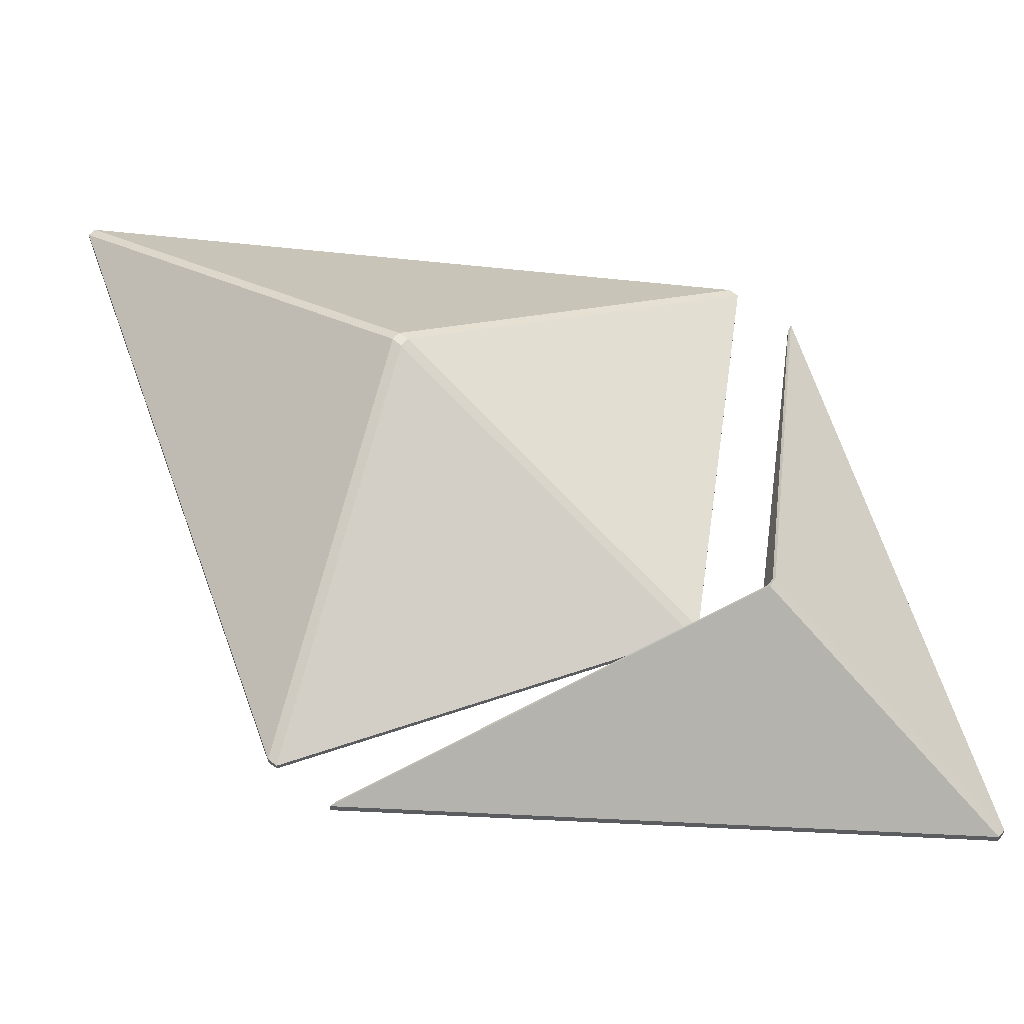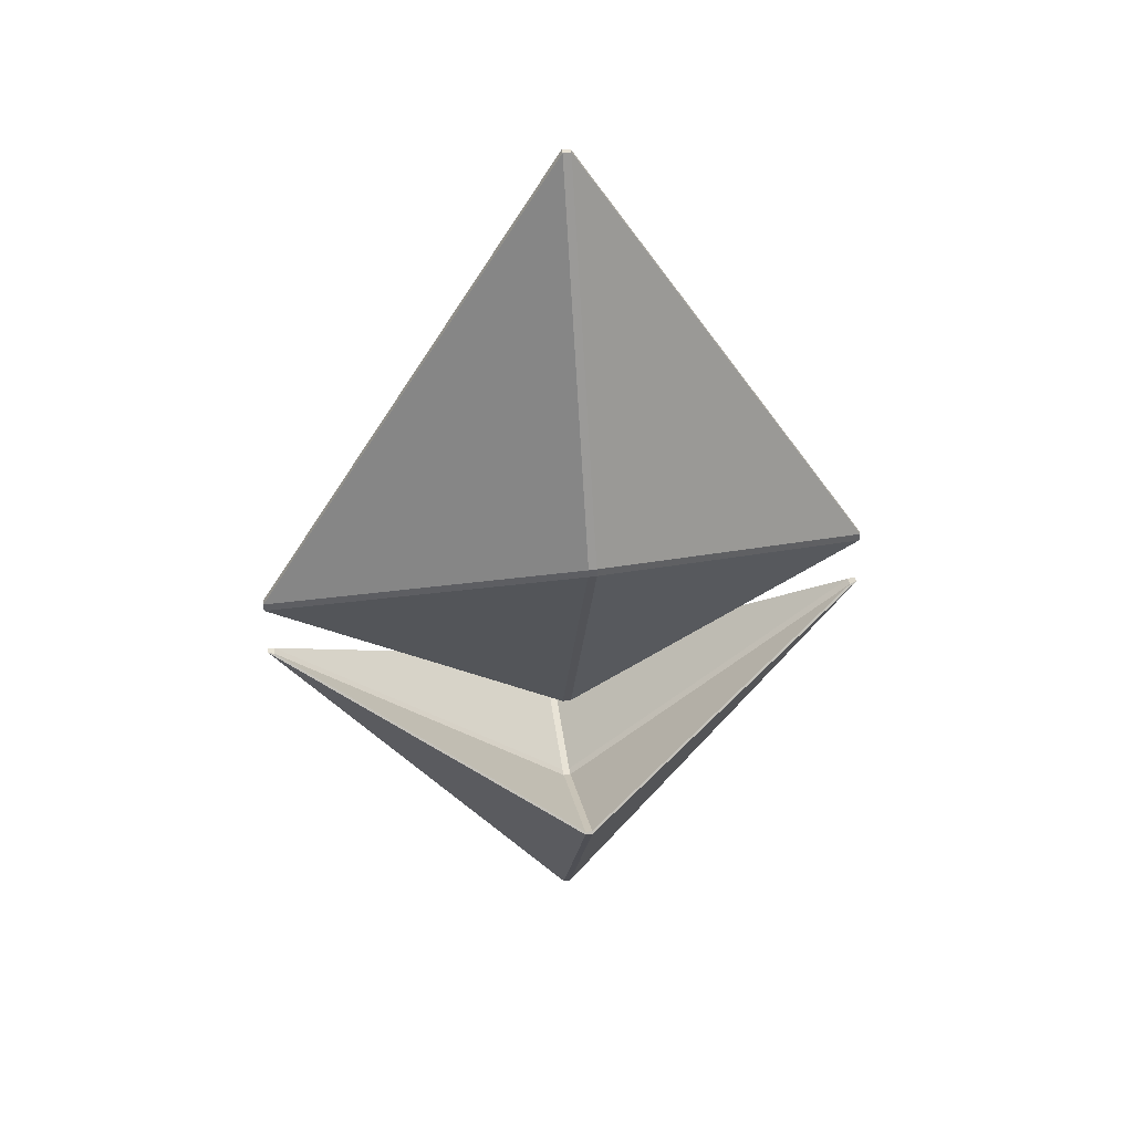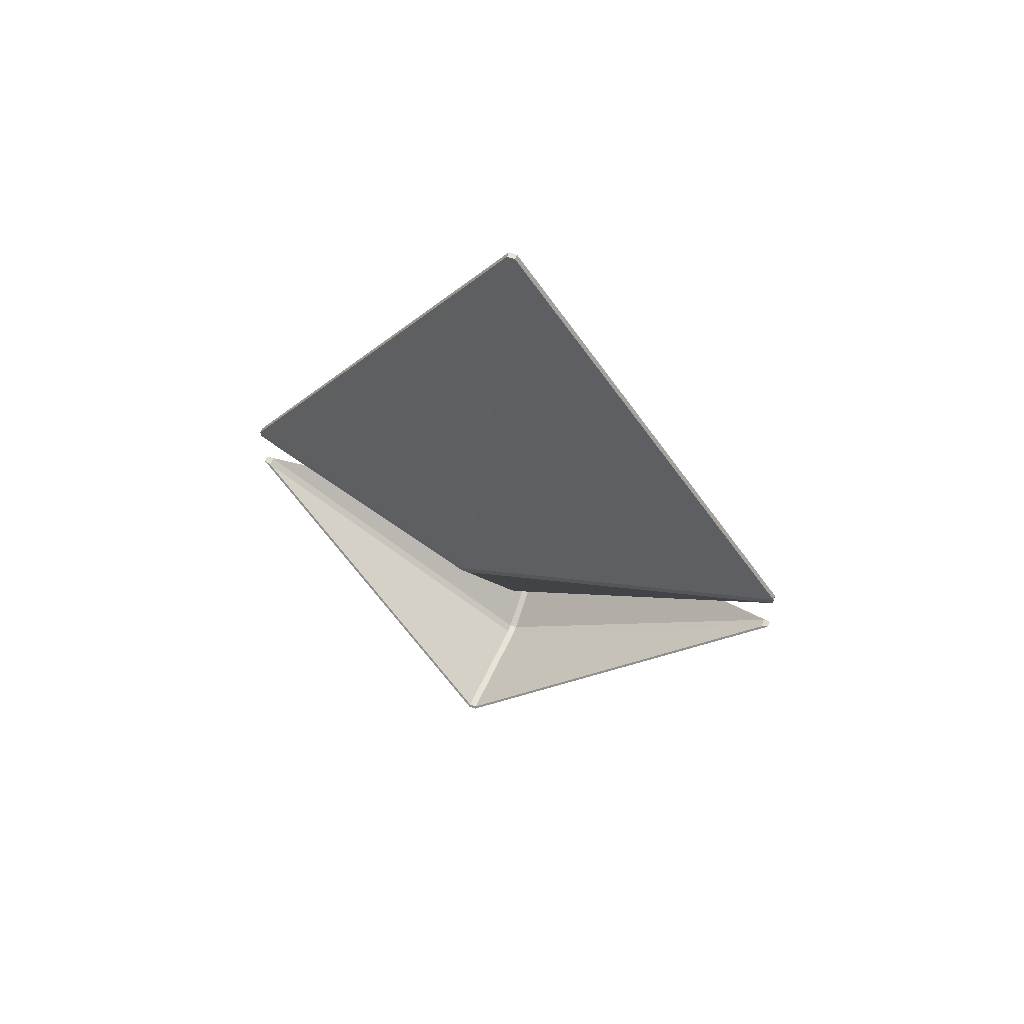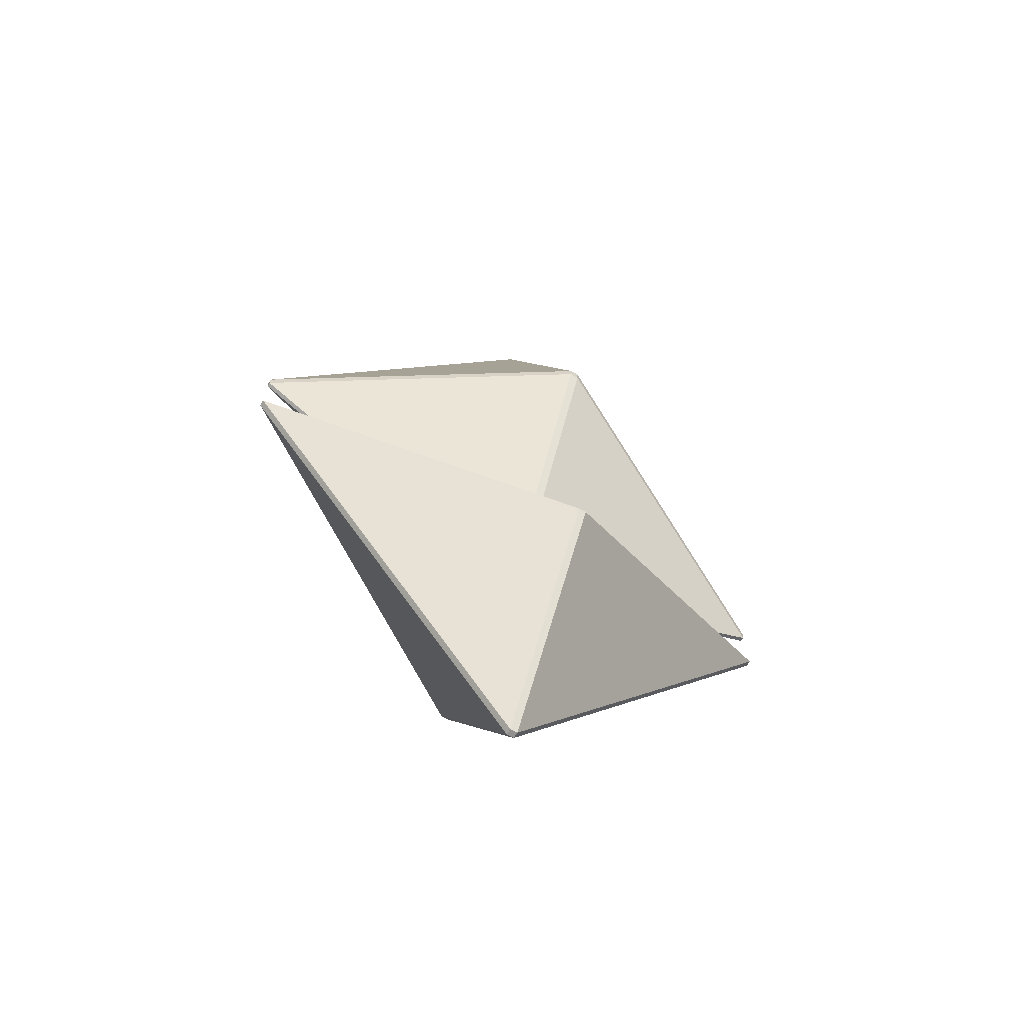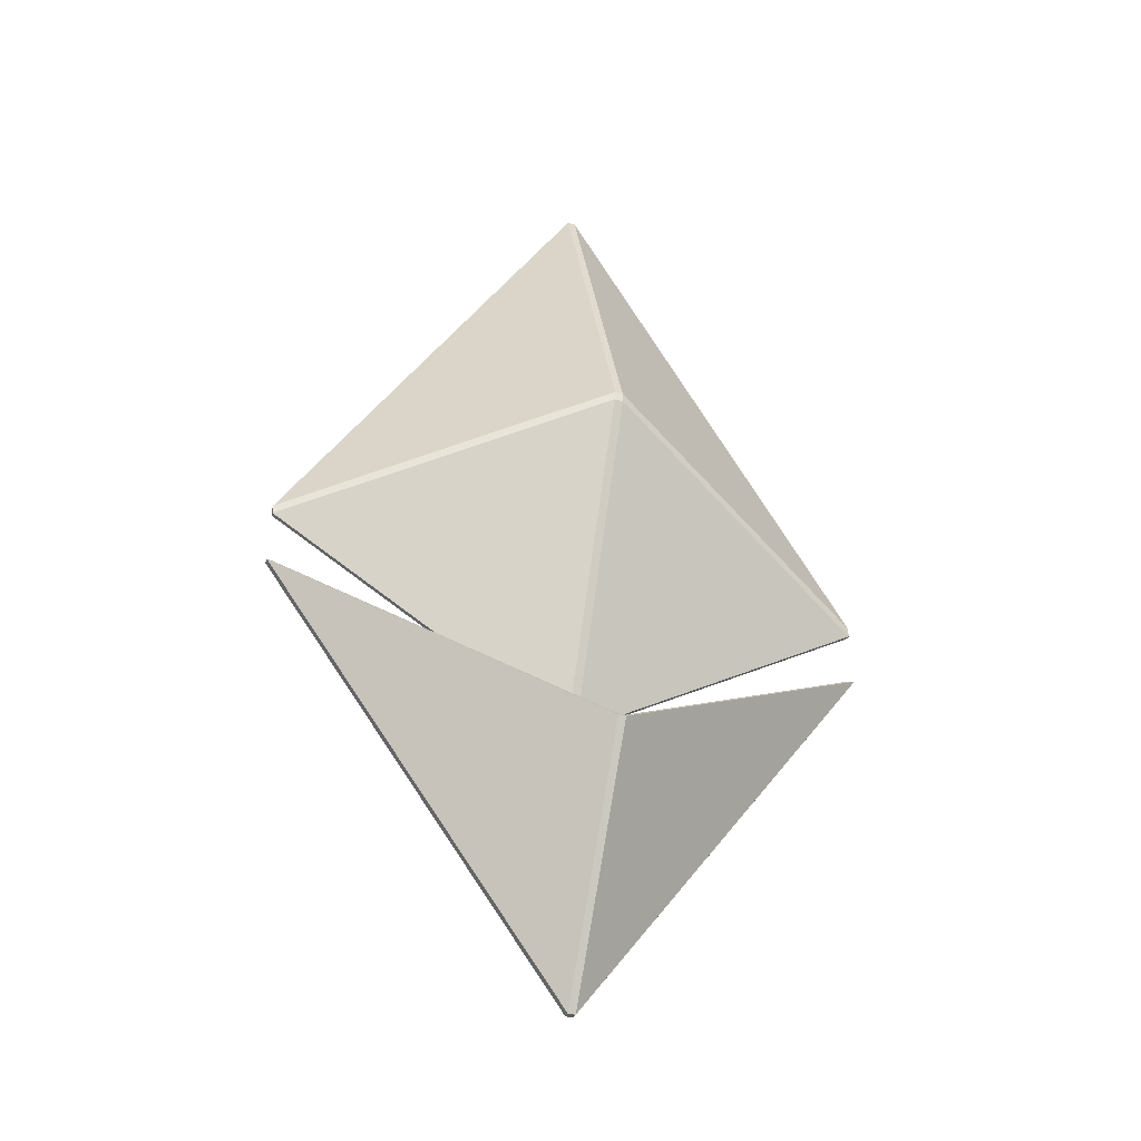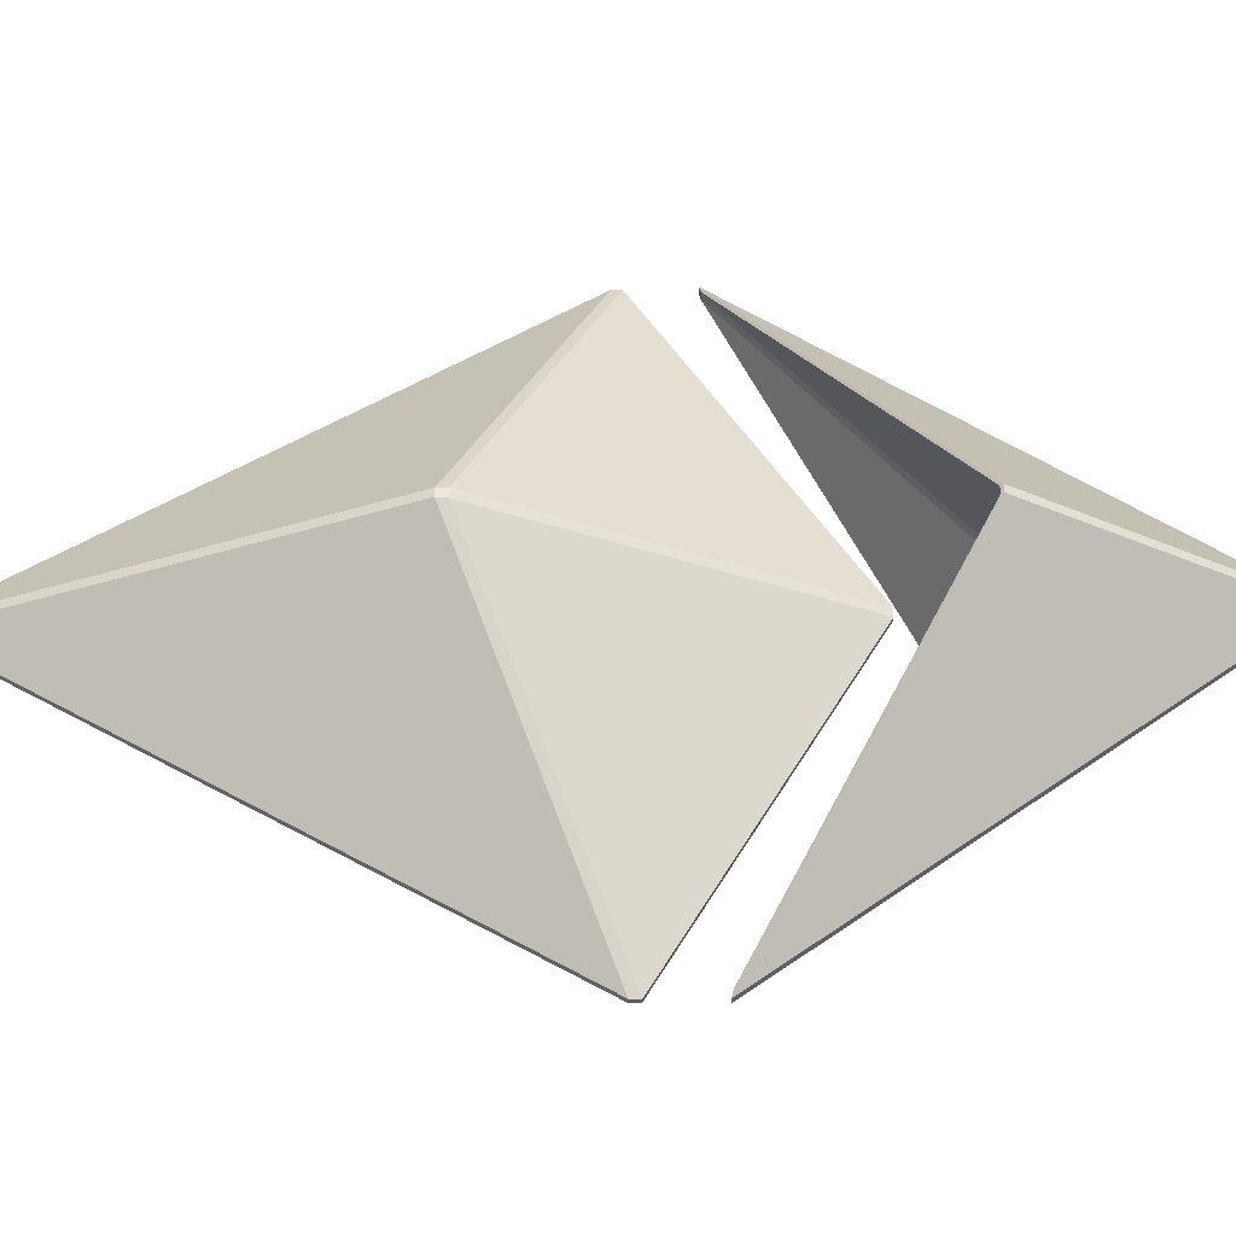
<metadata>
{"format":"obj","ext":"obj","renderer":"f3d","projection":"perspective","resolution":1024,"background":"white","views":[{"elev":55.1,"azim":-51.1,"up":"+Z"},{"elev":42.1,"azim":170.0,"up":"+Y"},{"elev":61.3,"azim":20.4,"up":"+Y"},{"elev":-65.7,"azim":-30.6,"up":"+Y"},{"elev":-36.5,"azim":-19.9,"up":"+Y"},{"elev":52.9,"azim":-91.1,"up":"+Z"}]}
</metadata>
<code>
g
v -0.004523 0.115 -0.1439
v -0.3152 -0.009948 -0.002185
v -0.004523 -0.1965 -0.002185
v -0.3152 -0.0006842 -0.002713
v -0.004051 0.1244 -0.1447
v -0.004051 0.5 -0.002713
v -0.004523 -0.1965 0.002185
v -0.3152 -0.009948 0.002185
v -0.004523 0.115 0.1439
v 0.004523 0.115 -0.1439
v 0.004523 -0.1965 -0.002185
v 0.3152 -0.009948 -0.002185
v 0.3152 -0.009948 0.002185
v 0.004523 -0.1965 0.002185
v 0.004523 0.115 0.1439
v 0.004051 0.1244 -0.1447
v 0.3152 -0.0006842 -0.002713
v 0.004051 0.5 -0.002713
v 0.3152 -0.0006842 0.002713
v 0.004051 0.1244 0.1447
v 0.004051 0.5 0.002713
v -0.004051 0.1244 0.1447
v -0.3152 -0.0006842 0.002713
v -0.004051 0.5 0.002713
v -0.003837 -0.2628 -0.14
v -0.3166 -0.06814 -0.003266
v -0.003837 -0.5 -0.003266
v -0.3094 -0.07019 -0.004448
v -0.003746 -0.2604 -0.1381
v -0.003746 -0.3138 -0.004448
v -0.003837 -0.5 0.003266
v -0.3166 -0.06814 0.003266
v -0.003837 -0.2628 0.14
v 0.003837 -0.2628 -0.14
v 0.003837 -0.5 -0.003266
v 0.3166 -0.06814 -0.003266
v 0.3166 -0.06814 0.003266
v 0.003837 -0.5 0.003266
v 0.003837 -0.2628 0.14
v 0.003746 -0.2604 -0.1381
v 0.3094 -0.07019 -0.004448
v 0.003746 -0.3138 -0.004448
v 0.3094 -0.07019 0.004448
v 0.003746 -0.2604 0.1381
v 0.003746 -0.3138 0.004448
v -0.003746 -0.2604 0.1381
v -0.3094 -0.07019 0.004448
v -0.003746 -0.3138 0.004448
g top_piece
f 1 3 2
f 10 12 11
f 13 15 14
f 9 8 7
f 5 4 6
f 16 18 17
f 19 21 20
f 22 24 23
f 3 7 8 2
f 1 10 11 3
f 2 4 5 1
f 6 18 16 5
f 4 23 24 6
f 9 22 23 8
f 7 14 15 9
f 12 13 14 11
f 10 16 17 12
f 13 19 20 15
f 18 21 19 17
f 21 24 22 20
f 1 5 16 10
f 8 23 4 2
f 12 17 19 13
f 9 15 20 22
g
f 3 11 14 7
f 6 24 21 18
g bottom_piece
f 25 27 26
f 34 36 35
f 37 39 38
f 33 32 31
f 29 28 30
f 40 42 41
f 43 45 44
f 46 48 47
f 27 31 32 26
f 25 34 35 27
f 26 28 29 25
f 30 42 40 29
f 28 47 48 30
f 33 46 47 32
f 31 38 39 33
f 36 37 38 35
f 34 40 41 36
f 37 43 44 39
f 42 45 43 41
f 45 48 46 44
f 25 29 40 34
f 32 47 28 26
f 27 35 38 31
f 36 41 43 37
f 33 39 44 46
f 30 48 45 42

</code>
